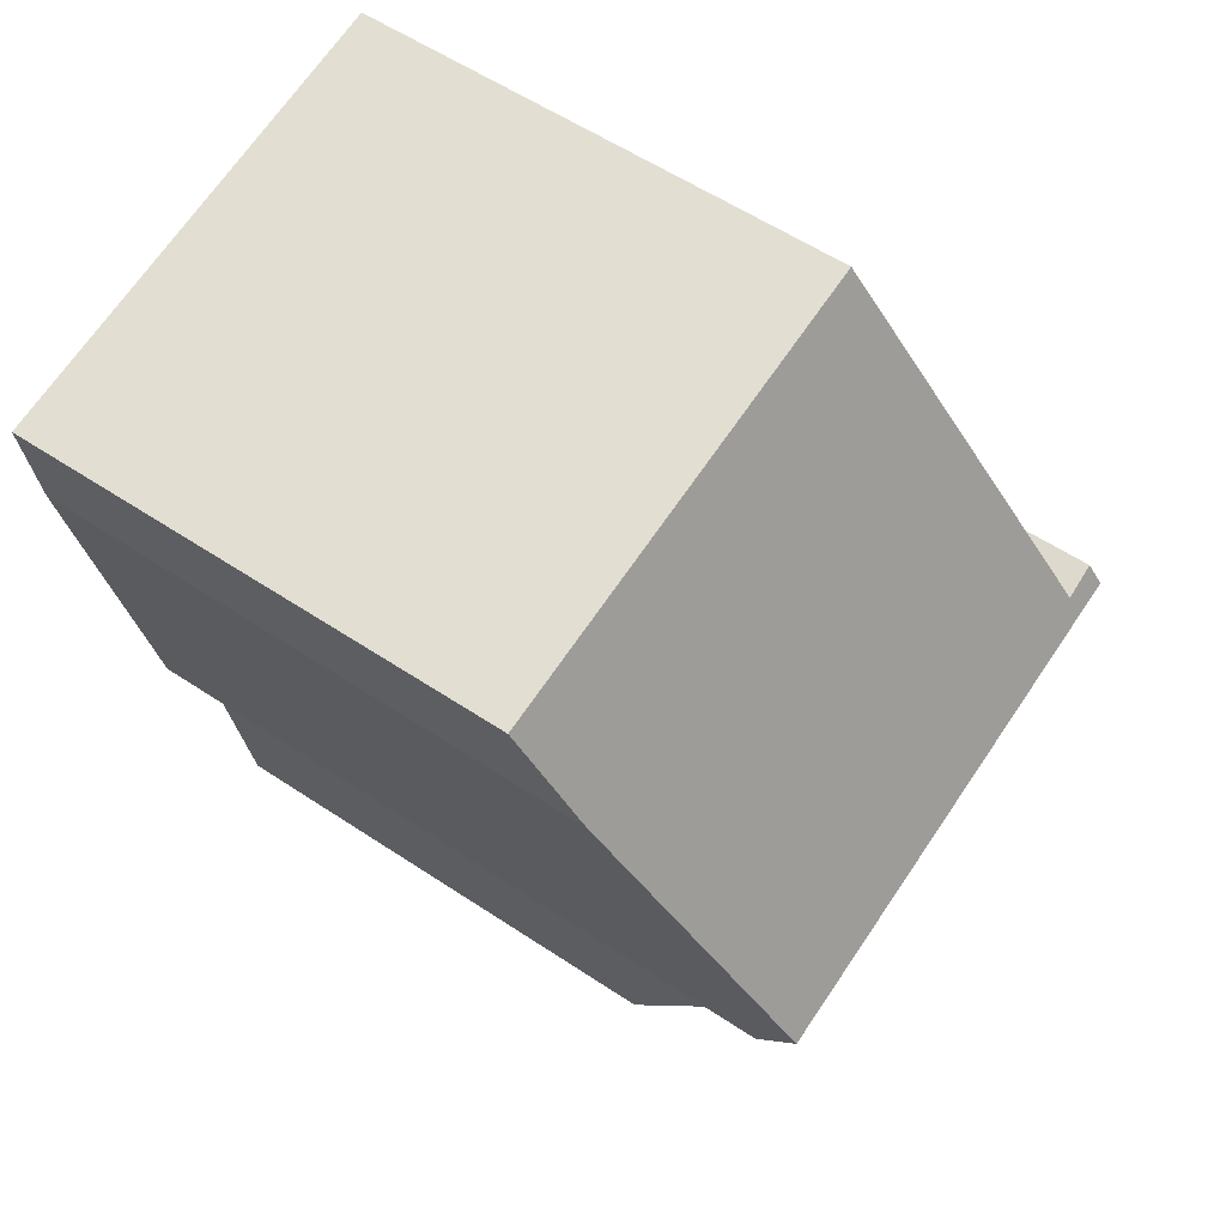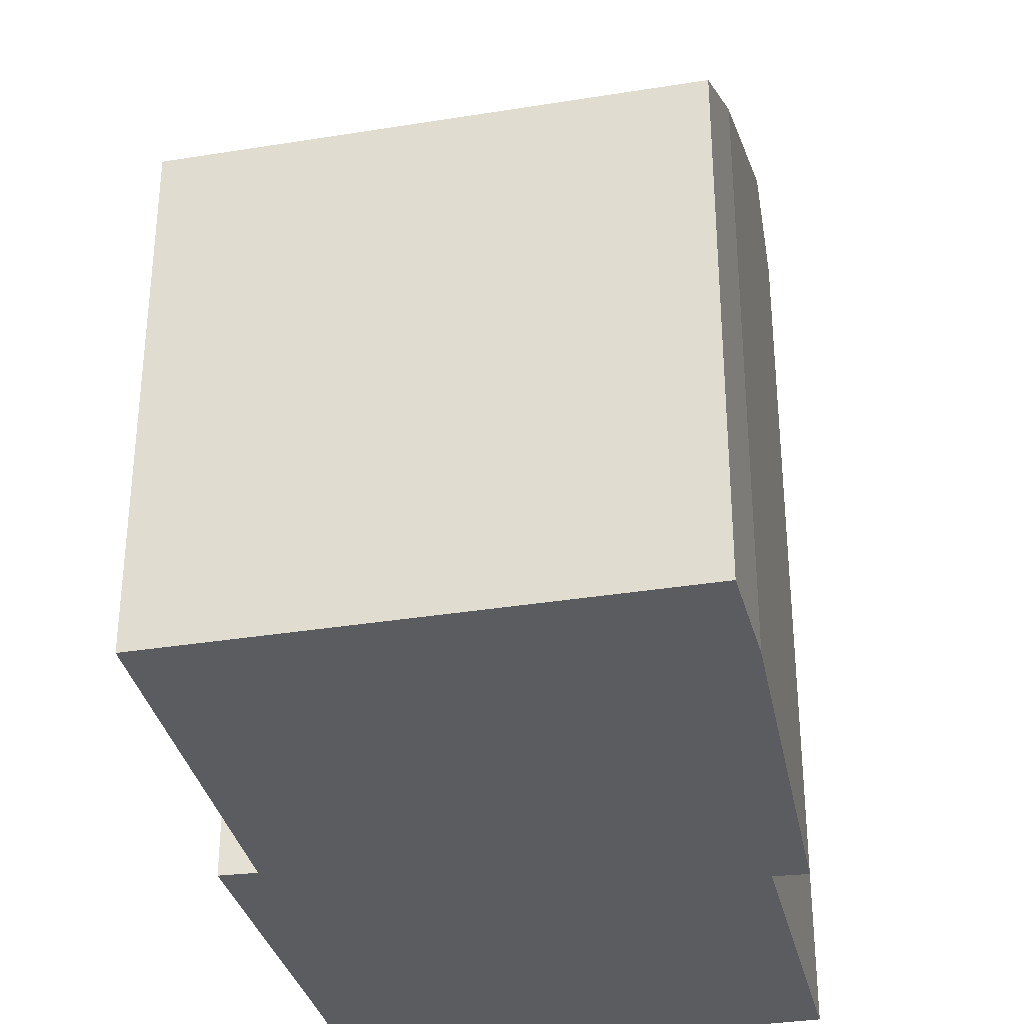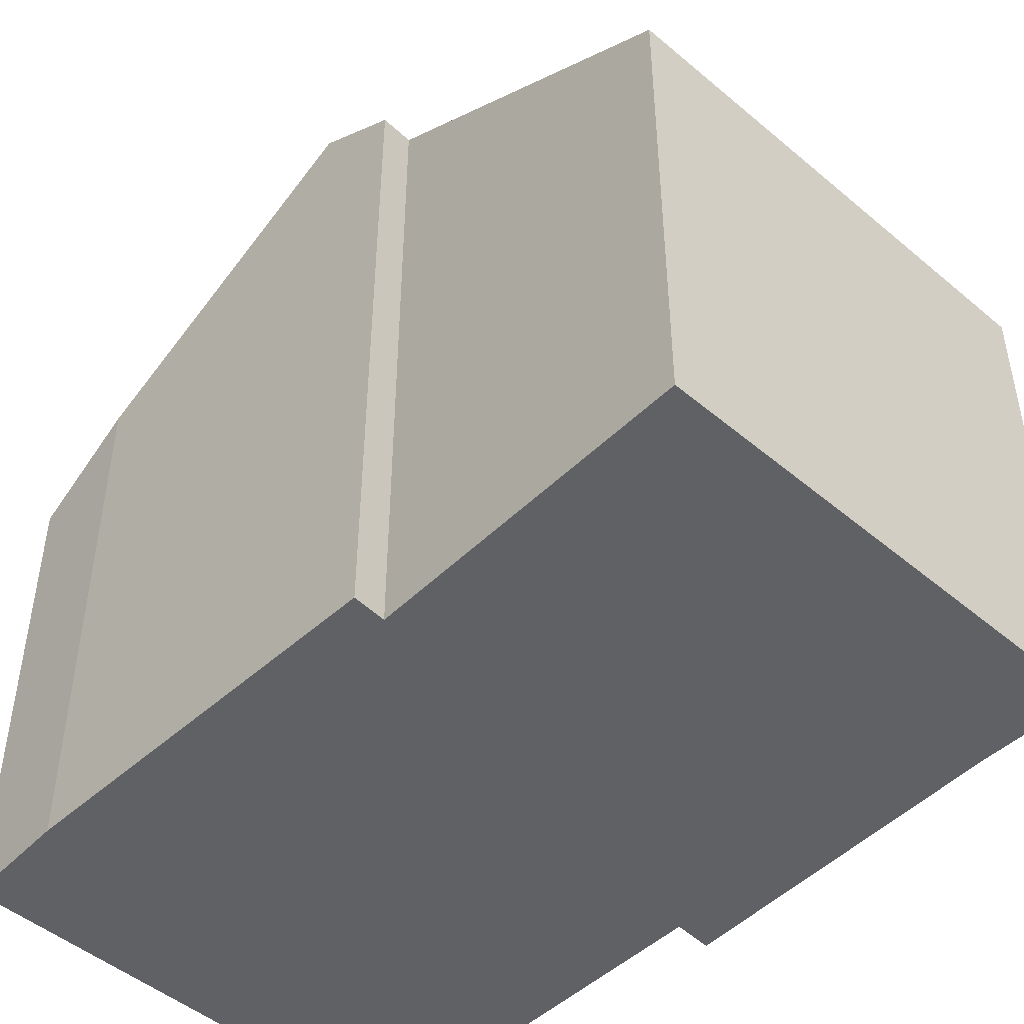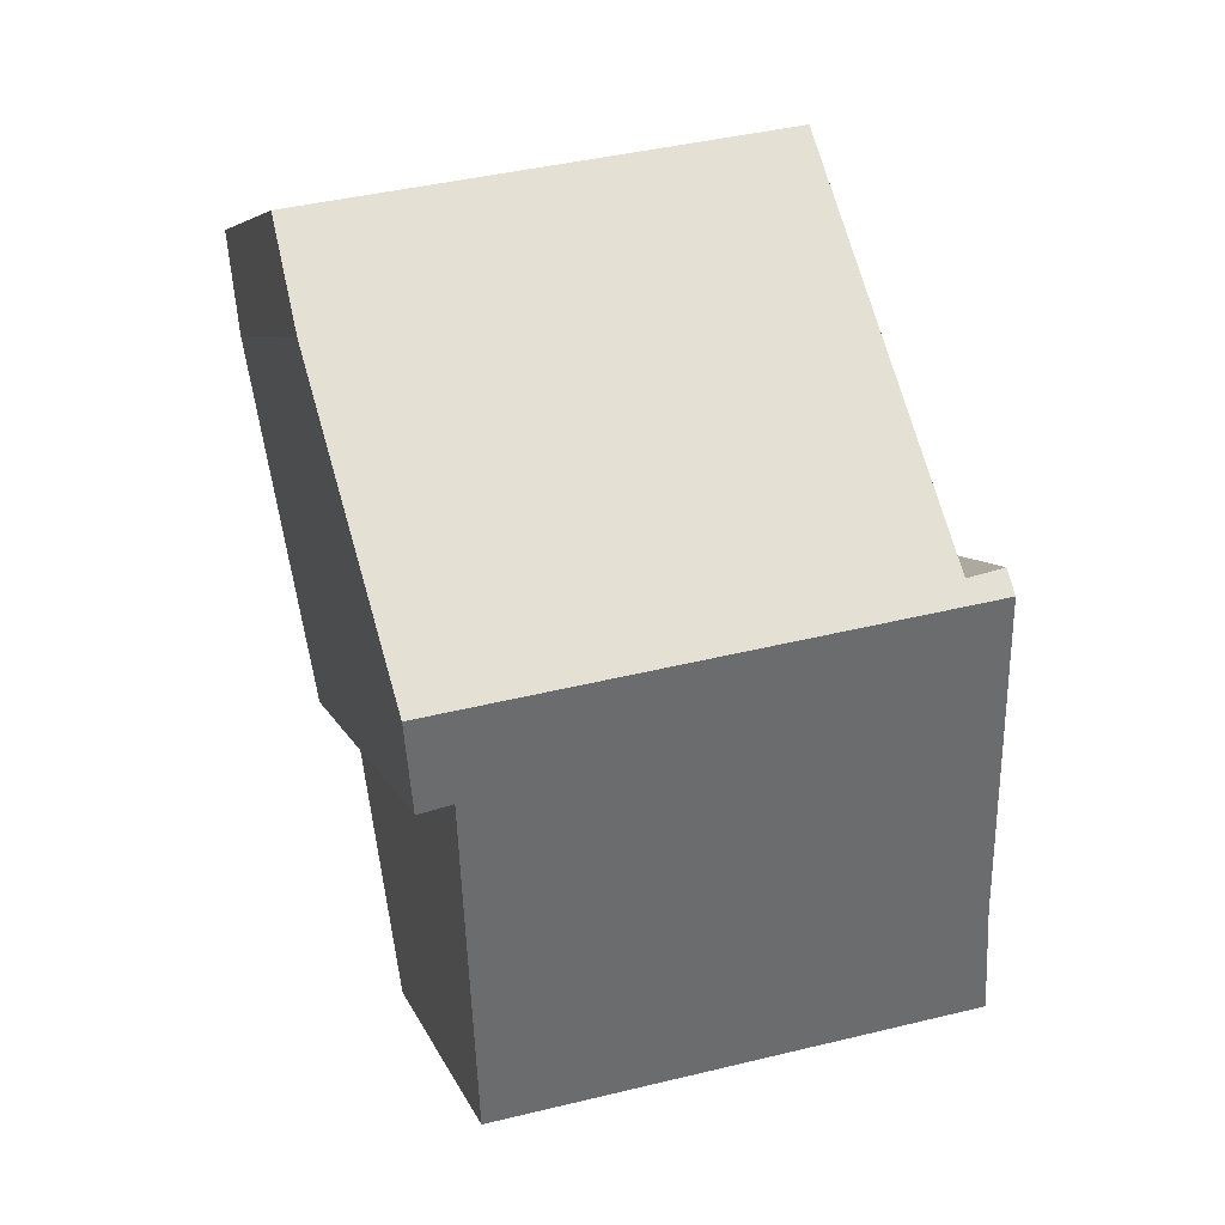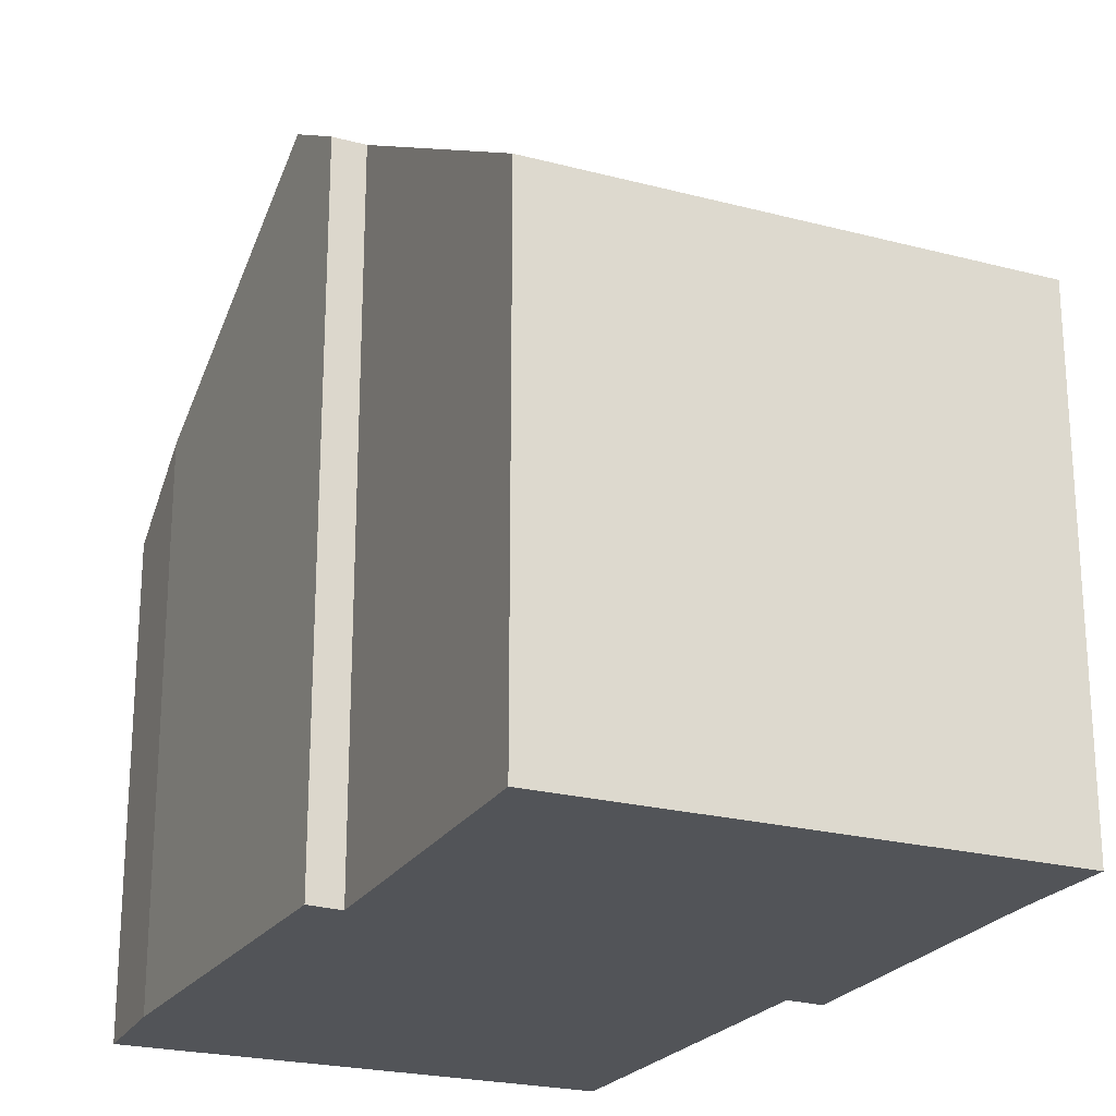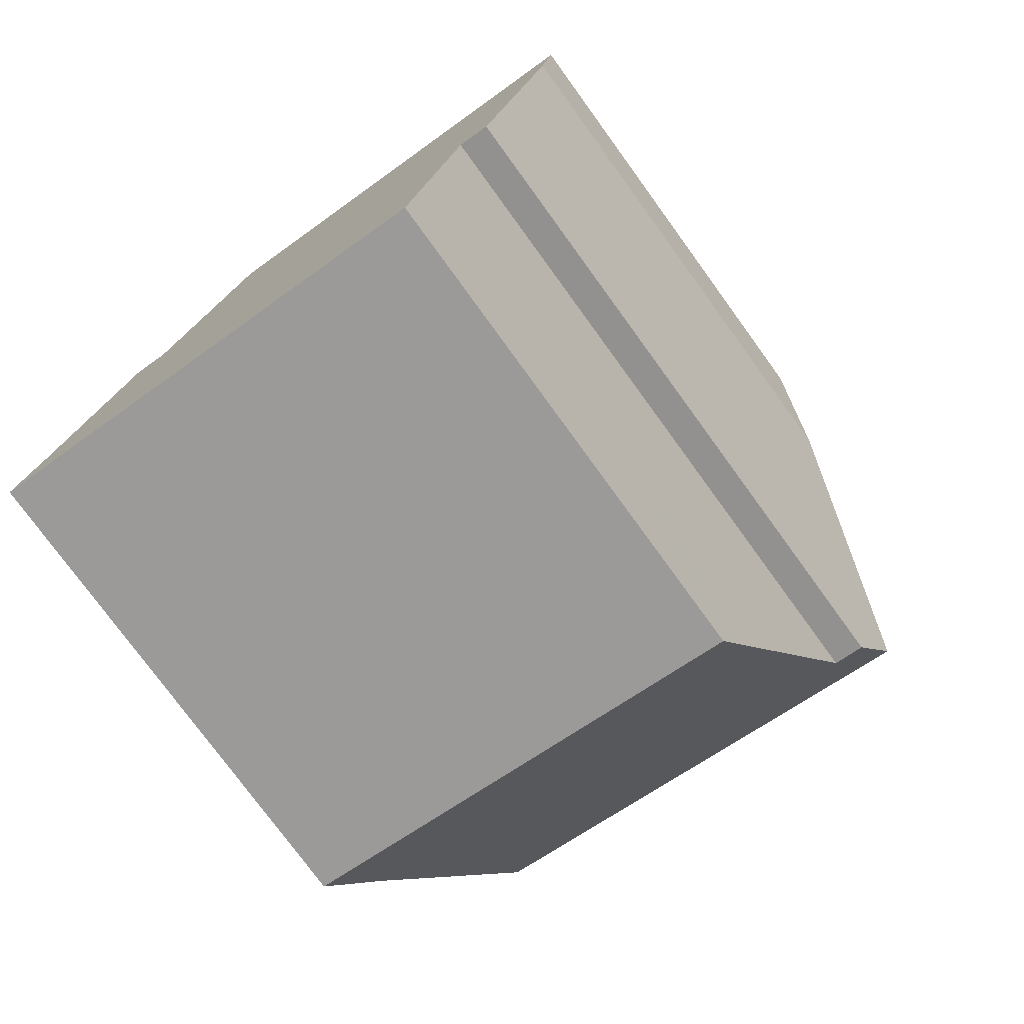
<metadata>
{"format":"obj","ext":"obj","renderer":"f3d","projection":"perspective","resolution":1024,"background":"white","views":[{"elev":57.4,"azim":124.7,"up":"+Z"},{"elev":-33.7,"azim":22.1,"up":"+Y"},{"elev":-48.4,"azim":146.5,"up":"+Y"},{"elev":6.0,"azim":167.5,"up":"+Z"},{"elev":-23.0,"azim":165.6,"up":"+Y"},{"elev":-76.6,"azim":36.0,"up":"+Z"}]}
</metadata>
<code>
v  0 8.036 4.921e-16
v  7.748 8.324 -0.831
v  7.668 8.036 -1.325
v  8.52 11.09 3.923
v  9.32 11.86 5.148
v  9.048 11.07 3.793
v  1.083 11.86 6.572
v  0.412 9.314 2.186
v  0.334 9.018 1.677
v  10.53 8.019 11.73
v  1.722 11.67 6.807
v  2.855 8.044 13.01
v  1.14 11.65 6.943
v  10.29 9.024 9.994
v  1.722 -4.168e-16 6.807
v  1.14 -4.251e-16 6.943
v  2.855 -7.967e-16 13.01
v  10.53 -7.182e-16 11.73
v  0.334 -1.027e-16 1.677
v  0 0 0
v  1.083 -4.024e-16 6.572
v  0.412 -1.339e-16 2.186
v  10.29 -6.12e-16 9.994
v  9.048 -2.323e-16 3.793
v  9.32 -3.152e-16 5.148
v  8.52 -2.402e-16 3.923
v  7.668 8.113e-17 -1.325
v  7.748 5.088e-17 -0.831
g defaultobject
f 1 2 3
f 2 1 4
f 4 5 6
f 5 4 7
f 7 4 8
f 8 4 9
f 9 4 1
f 10 11 12
f 11 7 13
f 7 11 5
f 5 11 10
f 5 10 14
f 13 15 11
f 15 13 16
f 17 10 12
f 10 17 18
f 15 12 11
f 12 15 17
f 1 19 9
f 19 1 20
f 8 13 7
f 13 8 9
f 13 9 19
f 13 19 21
f 13 21 16
f 21 19 22
f 10 23 14
f 23 10 18
f 14 6 5
f 6 14 23
f 6 23 24
f 24 23 25
f 26 2 4
f 2 26 3
f 3 26 27
f 27 26 28
f 6 26 4
f 26 6 24
f 27 1 3
f 1 27 20
f 17 23 18
f 23 17 15
f 23 15 25
f 25 15 24
f 24 15 16
f 24 16 21
f 24 21 26
f 26 21 22
f 26 22 28
f 28 22 19
f 28 19 20
f 28 20 27

</code>
